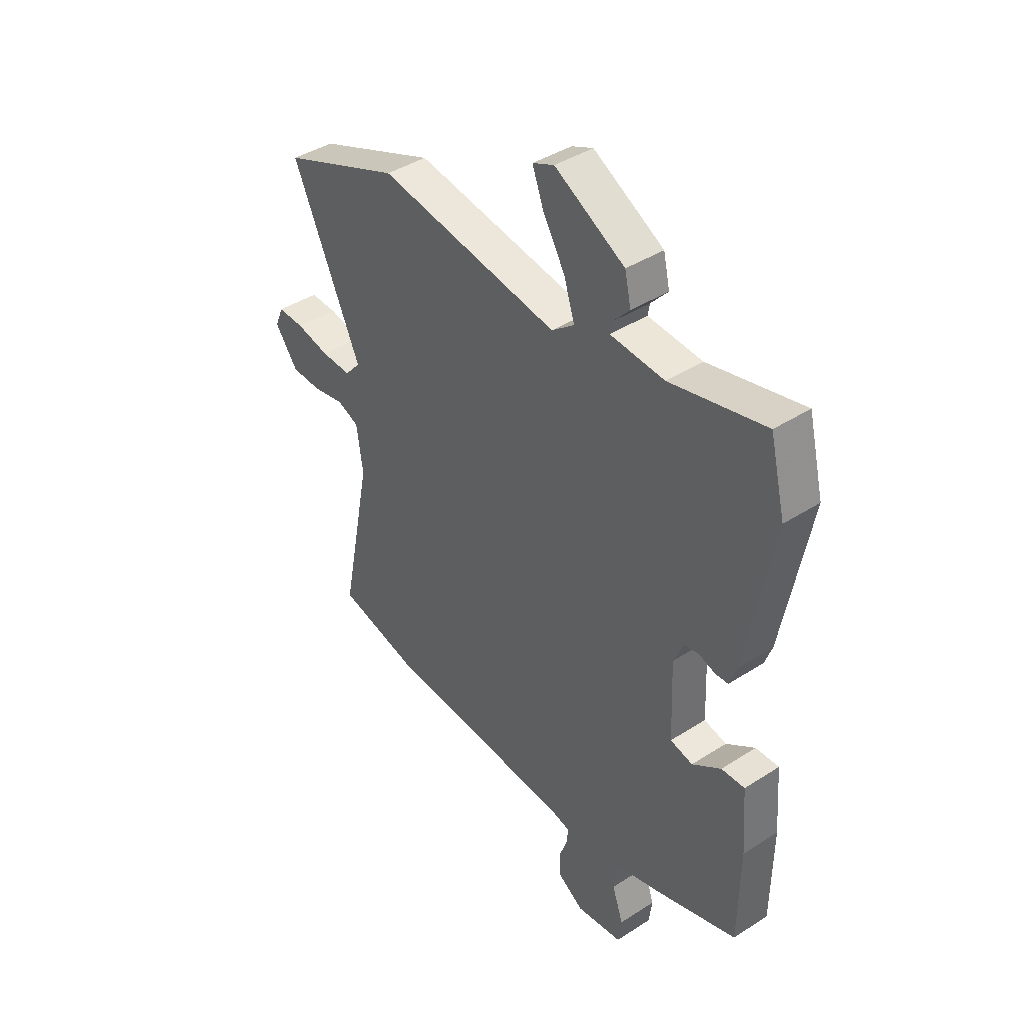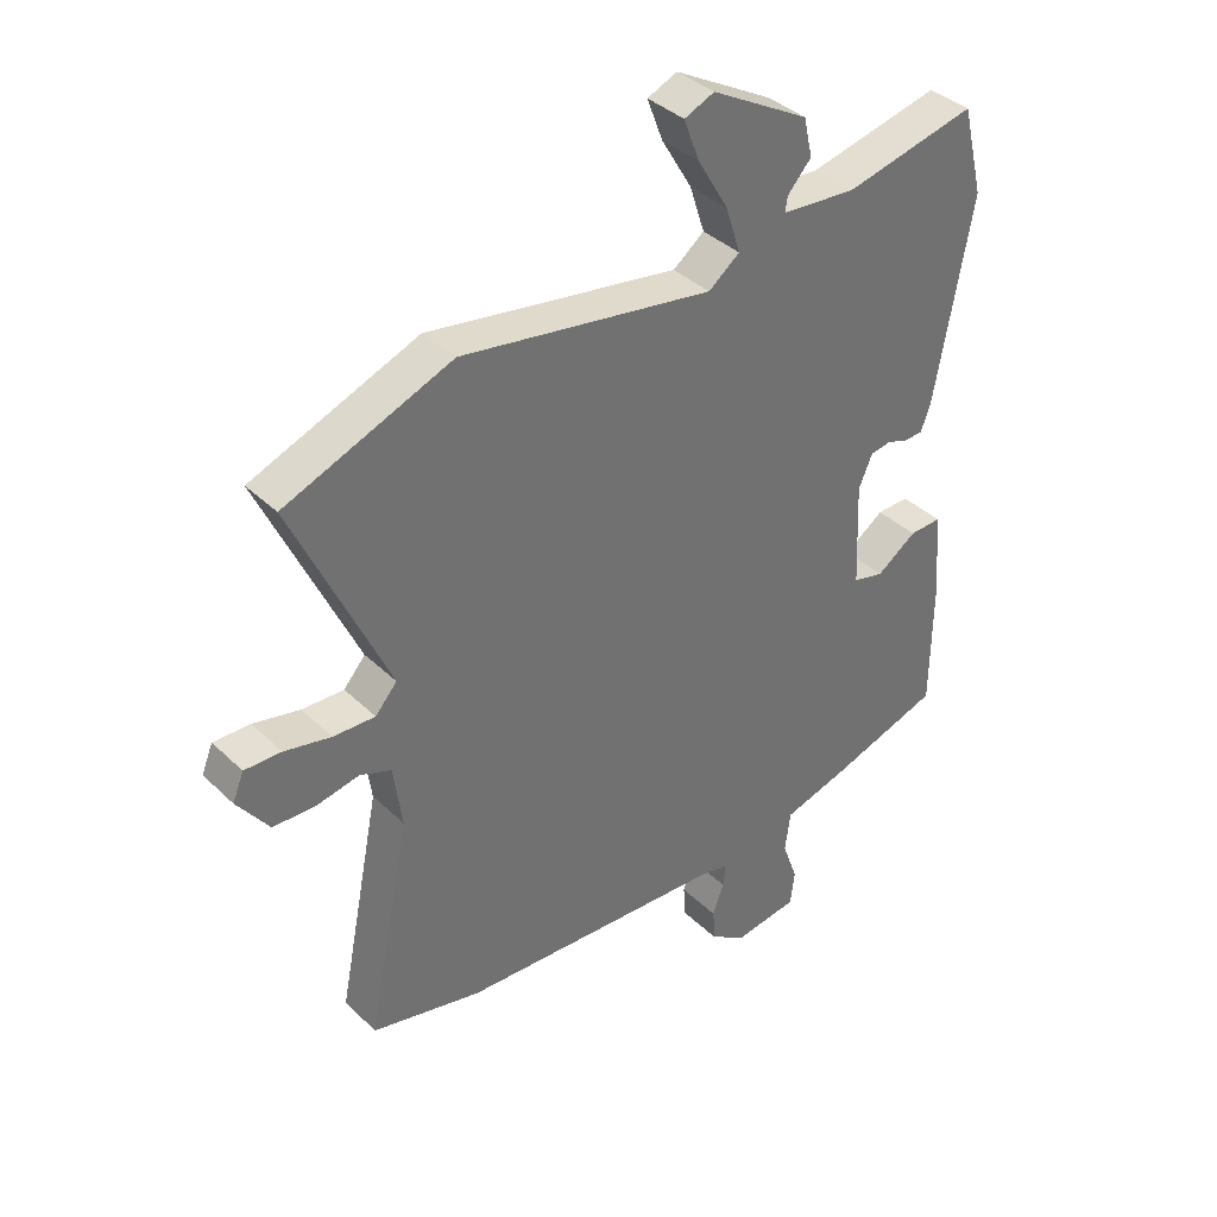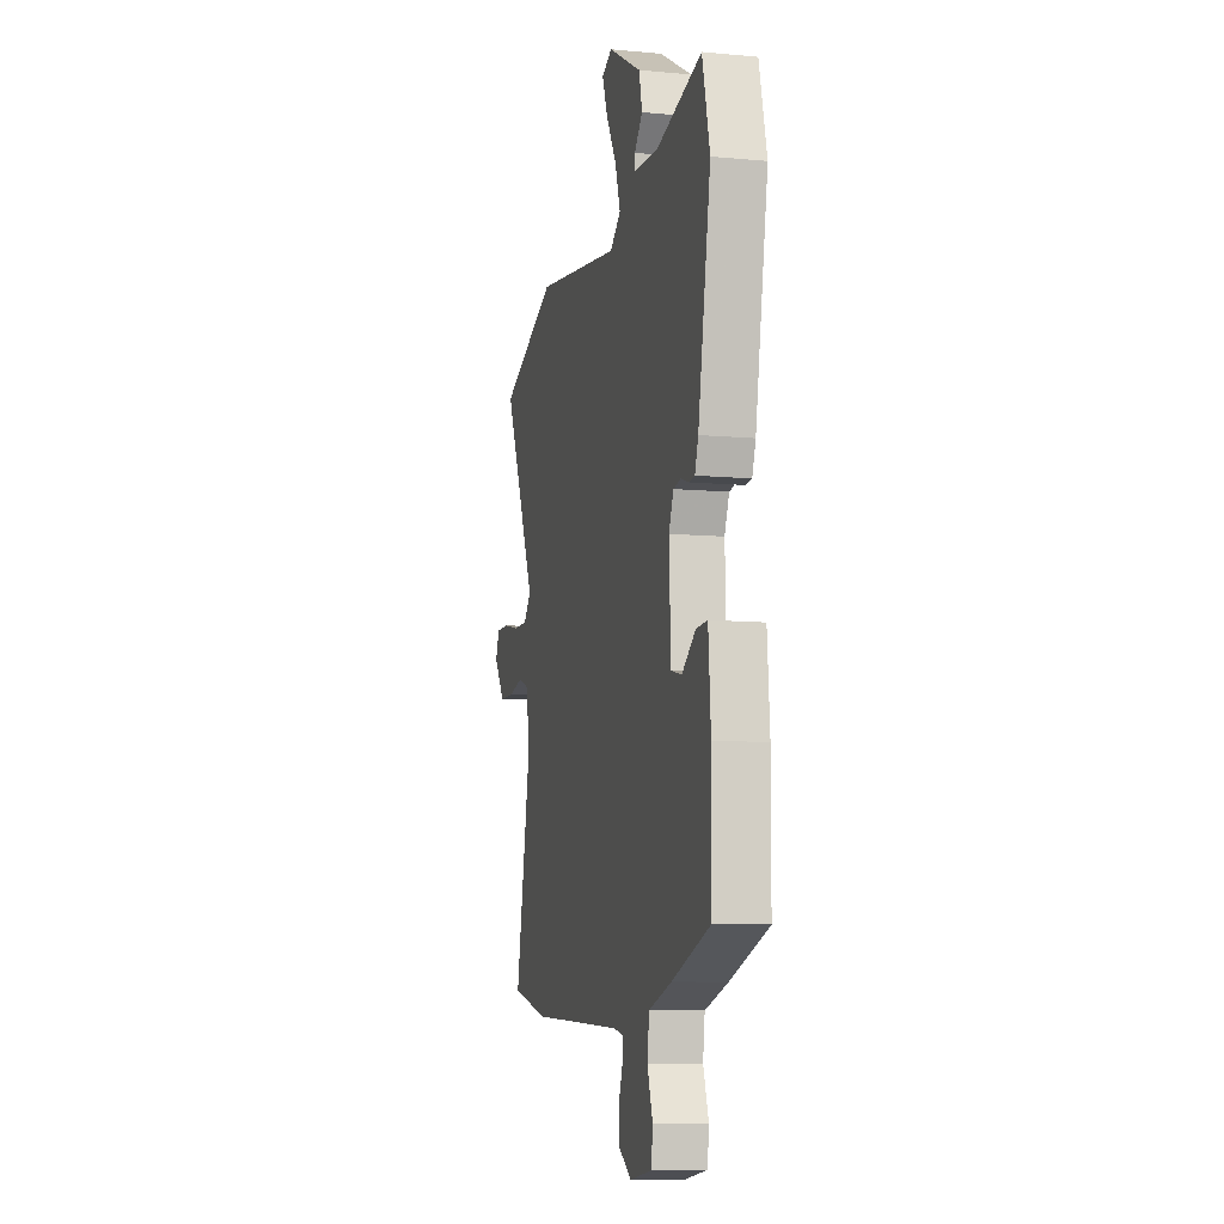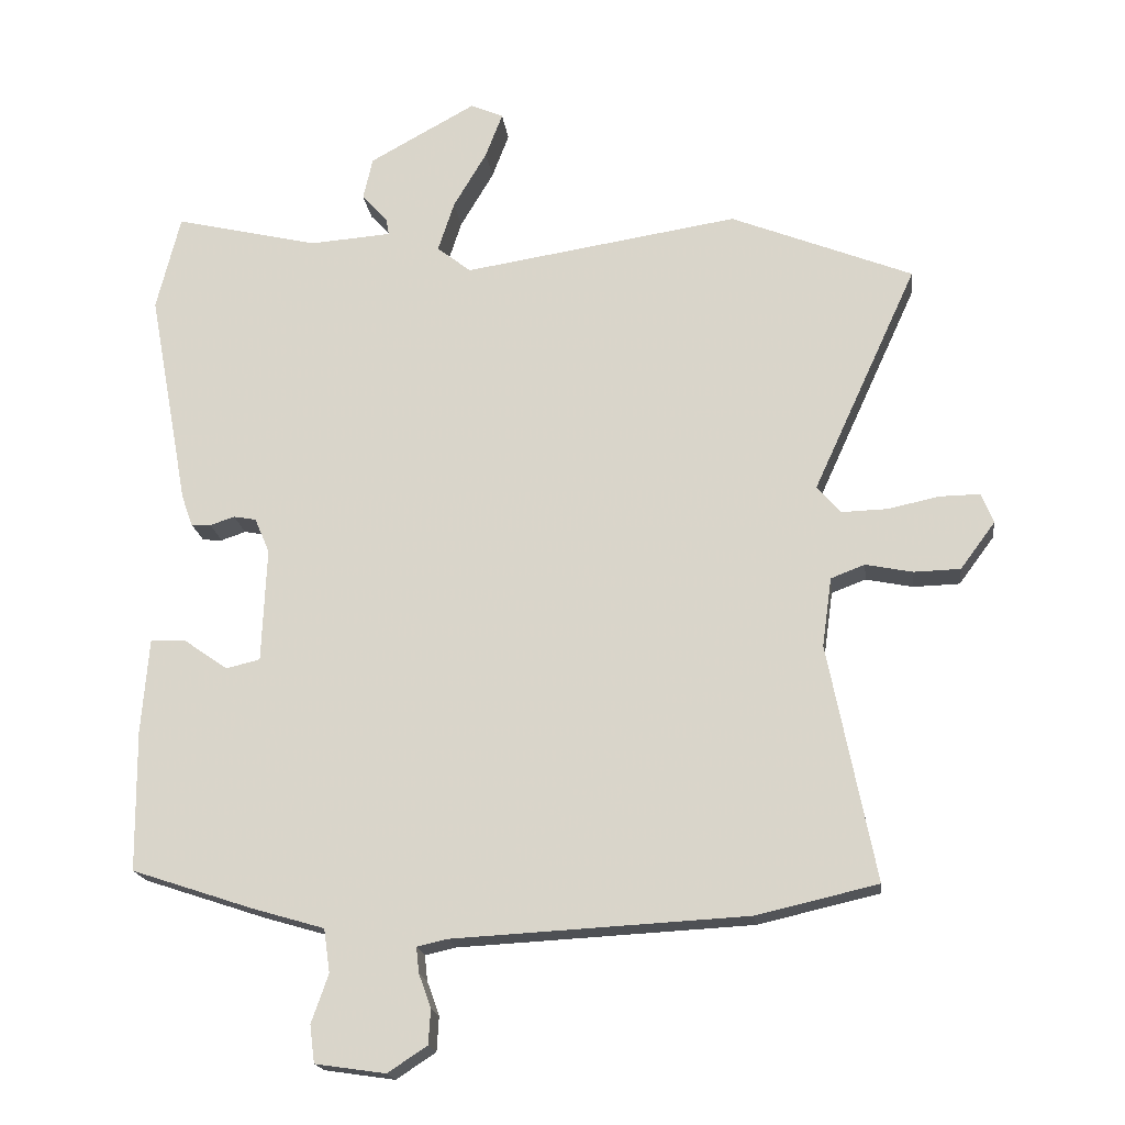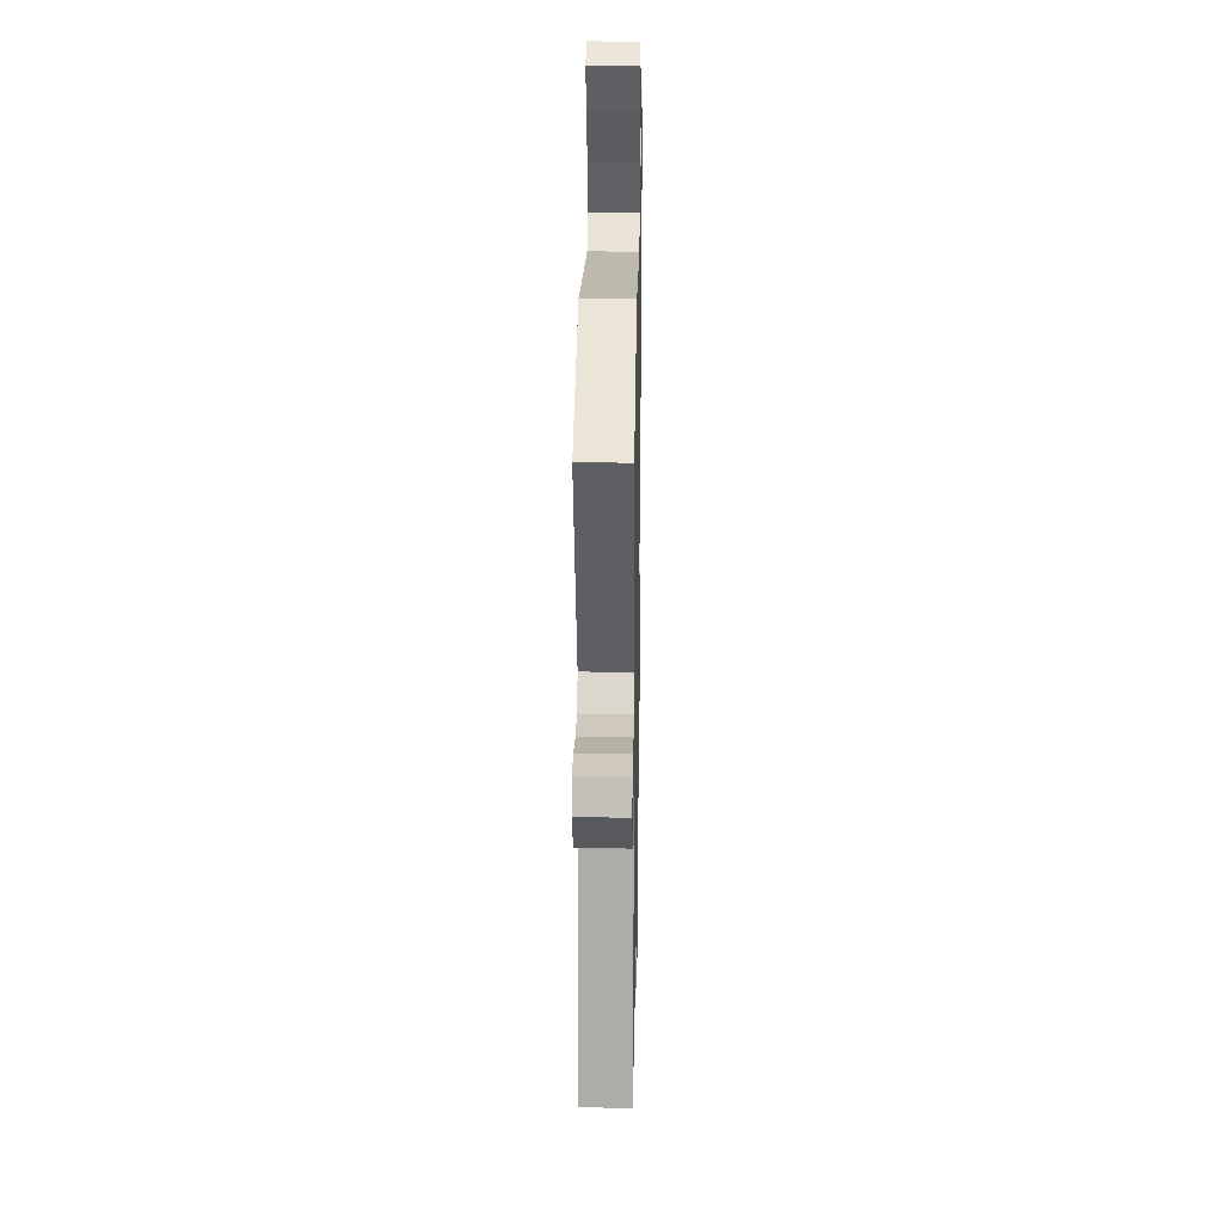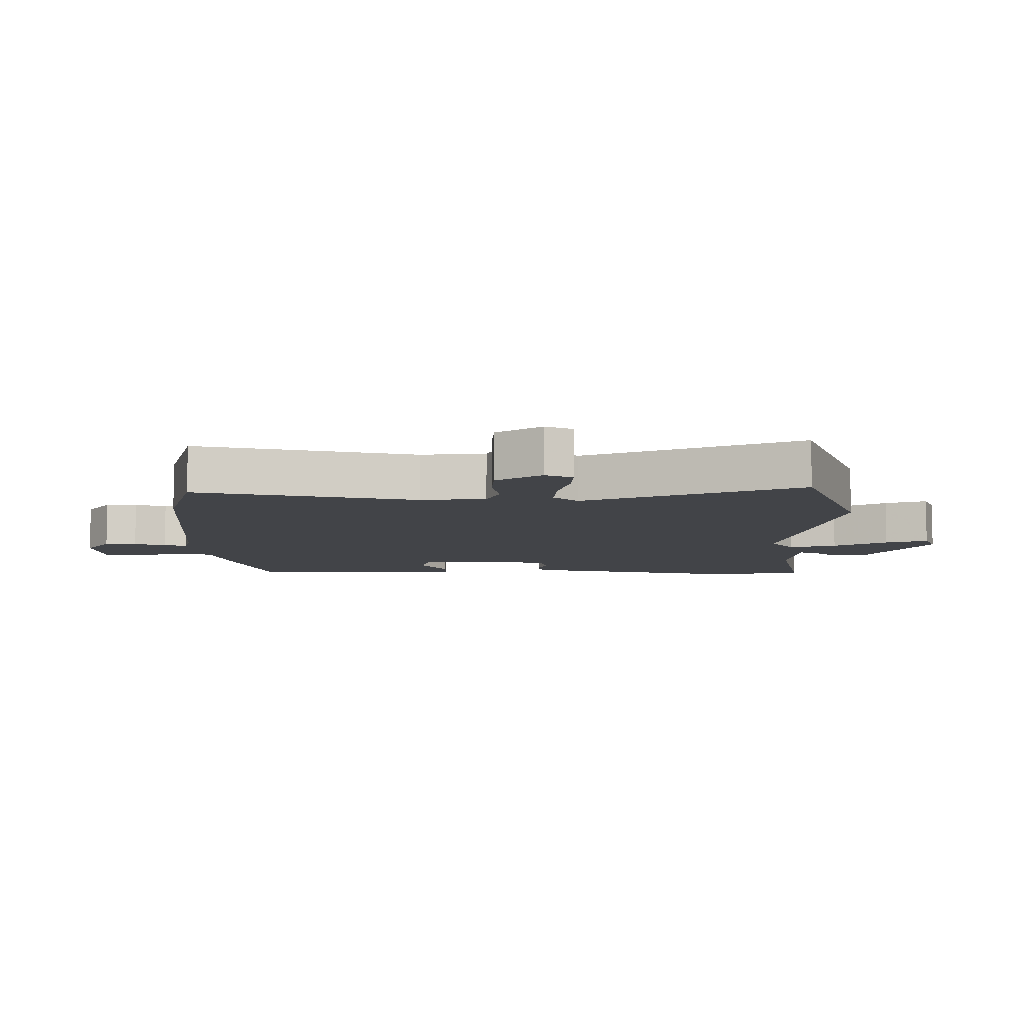
<metadata>
{"format":"obj","ext":"obj","renderer":"f3d","projection":"perspective","resolution":1024,"background":"white","views":[{"elev":41.3,"azim":52.0,"up":"+Z"},{"elev":37.5,"azim":-39.5,"up":"+Z"},{"elev":-9.4,"azim":76.4,"up":"+Z"},{"elev":-18.5,"azim":-173.0,"up":"+Z"},{"elev":24.2,"azim":-89.0,"up":"+Z"},{"elev":-7.9,"azim":-91.9,"up":"+Y"}]}
</metadata>
<code>
v 0.477 0.07 0.593
v 0.512 0.07 0.452
v 0.453 0.07 0.132
v 0.437 0.07 0.087
v 0.408 0.07 0.085
v 0.372 0.07 0.097
v 0.339 0.07 0.091
v 0.317 0.07 0.04
v 0.324 0.07 -0.128
v 0.374 0.07 -0.14
v 0.438 0.07 -0.095
v 0.49 0.07 -0.093
v 0.501 0.07 -0.233
v 0.499 0.07 -0.439
v 0.321 0.07 -0.498
v 0.215 0.07 -0.529
v 0.206 0.07 -0.593
v 0.231 0.07 -0.664
v 0.224 0.07 -0.719
v 0.121 0.07 -0.734
v 0.063 0.07 -0.696
v 0.06 0.07 -0.645
v 0.078 0.07 -0.595
v 0.082 0.07 -0.558
v 0.037 0.07 -0.548
v -0.393 0.07 -0.525
v -0.571 0.07 -0.484
v -0.502 0.07 -0.137
v -0.516 0.07 -0.036
v -0.566 0.07 -0.017
v -0.635 0.07 -0.031
v -0.703 0.07 -0.029
v -0.754 0.07 0.04
v -0.736 0.07 0.084
v -0.677 0.07 0.083
v -0.602 0.07 0.067
v -0.535 0.07 0.065
v -0.5 0.07 0.105
v -0.653 0.07 0.439
v -0.386 0.07 0.546
v 0.018 0.07 0.483
v 0.068 0.07 0.522
v 0.044 0.07 0.596
v -0.005 0.07 0.679
v -0.03 0.07 0.745
v 0.018 0.07 0.766
v 0.174 0.07 0.68
v 0.188 0.07 0.618
v 0.15 0.07 0.576
v 0.146 0.07 0.552
v 0.266 0.07 0.543
v 0.477 0 0.593
v 0.512 0 0.452
v 0.453 0 0.132
v 0.437 0 0.087
v 0.408 0 0.085
v 0.372 0 0.097
v 0.339 0 0.091
v 0.317 0 0.04
v 0.324 0 -0.128
v 0.374 0 -0.14
v 0.438 0 -0.095
v 0.49 0 -0.093
v 0.501 0 -0.233
v 0.499 0 -0.439
v 0.321 0 -0.498
v 0.215 0 -0.529
v 0.206 0 -0.593
v 0.231 0 -0.664
v 0.224 0 -0.719
v 0.121 0 -0.734
v 0.063 0 -0.696
v 0.06 0 -0.645
v 0.078 0 -0.595
v 0.082 0 -0.558
v 0.037 0 -0.548
v -0.393 0 -0.525
v -0.571 0 -0.484
v -0.502 0 -0.137
v -0.516 0 -0.036
v -0.566 0 -0.017
v -0.635 0 -0.031
v -0.703 0 -0.029
v -0.754 0 0.04
v -0.736 0 0.084
v -0.677 0 0.083
v -0.602 0 0.067
v -0.535 0 0.065
v -0.5 0 0.105
v -0.653 0 0.439
v -0.386 0 0.546
v 0.018 0 0.483
v 0.068 0 0.522
v 0.044 0 0.596
v -0.005 0 0.679
v -0.03 0 0.745
v 0.018 0 0.766
v 0.174 0 0.68
v 0.188 0 0.618
v 0.15 0 0.576
v 0.146 0 0.552
v 0.266 0 0.543
f 47 48 49
f 46 47 49
f 45 46 49
f 44 45 49
f 43 44 49
f 42 43 49 50
f 41 42 50 51
f 38 39 40 41
f 1 2 3
f 51 1 3
f 41 51 3
f 38 41 3
f 37 38 3
f 34 35 36
f 33 34 36
f 32 33 36
f 31 32 36
f 30 31 36
f 29 30 36 37
f 25 26 27 28
f 24 25 28 29
f 21 22 23
f 20 21 23
f 19 20 23
f 18 19 23
f 17 18 23
f 16 17 23 24
f 15 16 24
f 14 15 24
f 13 14 24
f 12 13 24
f 11 12 24
f 10 11 24
f 24 29 37
f 10 24 37
f 9 10 37
f 3 4 5 6
f 3 6 7
f 37 3 7
f 8 9 37
f 7 8 37
f 100 99 98
f 100 98 97
f 100 97 96
f 100 96 95
f 100 95 94
f 101 100 94 93
f 102 101 93 92
f 92 91 90 89
f 54 53 52
f 54 52 102
f 54 102 92
f 54 92 89
f 54 89 88
f 87 86 85
f 87 85 84
f 87 84 83
f 87 83 82
f 87 82 81
f 88 87 81 80
f 79 78 77 76
f 80 79 76 75
f 74 73 72
f 74 72 71
f 74 71 70
f 74 70 69
f 74 69 68
f 75 74 68 67
f 75 67 66
f 75 66 65
f 75 65 64
f 75 64 63
f 75 63 62
f 75 62 61
f 88 80 75
f 88 75 61
f 88 61 60
f 57 56 55 54
f 58 57 54
f 58 54 88
f 88 60 59
f 88 59 58
f 1 52 53 2
f 2 53 54 3
f 3 54 55 4
f 4 55 56 5
f 5 56 57 6
f 6 57 58 7
f 7 58 59 8
f 8 59 60 9
f 9 60 61 10
f 10 61 62 11
f 11 62 63 12
f 12 63 64 13
f 13 64 65 14
f 14 65 66 15
f 15 66 67 16
f 16 67 68 17
f 17 68 69 18
f 18 69 70 19
f 19 70 71 20
f 20 71 72 21
f 21 72 73 22
f 22 73 74 23
f 23 74 75 24
f 24 75 76 25
f 25 76 77 26
f 26 77 78 27
f 27 78 79 28
f 28 79 80 29
f 29 80 81 30
f 30 81 82 31
f 31 82 83 32
f 32 83 84 33
f 33 84 85 34
f 34 85 86 35
f 35 86 87 36
f 36 87 88 37
f 37 88 89 38
f 38 89 90 39
f 39 90 91 40
f 40 91 92 41
f 41 92 93 42
f 42 93 94 43
f 43 94 95 44
f 44 95 96 45
f 45 96 97 46
f 46 97 98 47
f 47 98 99 48
f 48 99 100 49
f 49 100 101 50
f 50 101 102 51
f 51 102 52 1

</code>
